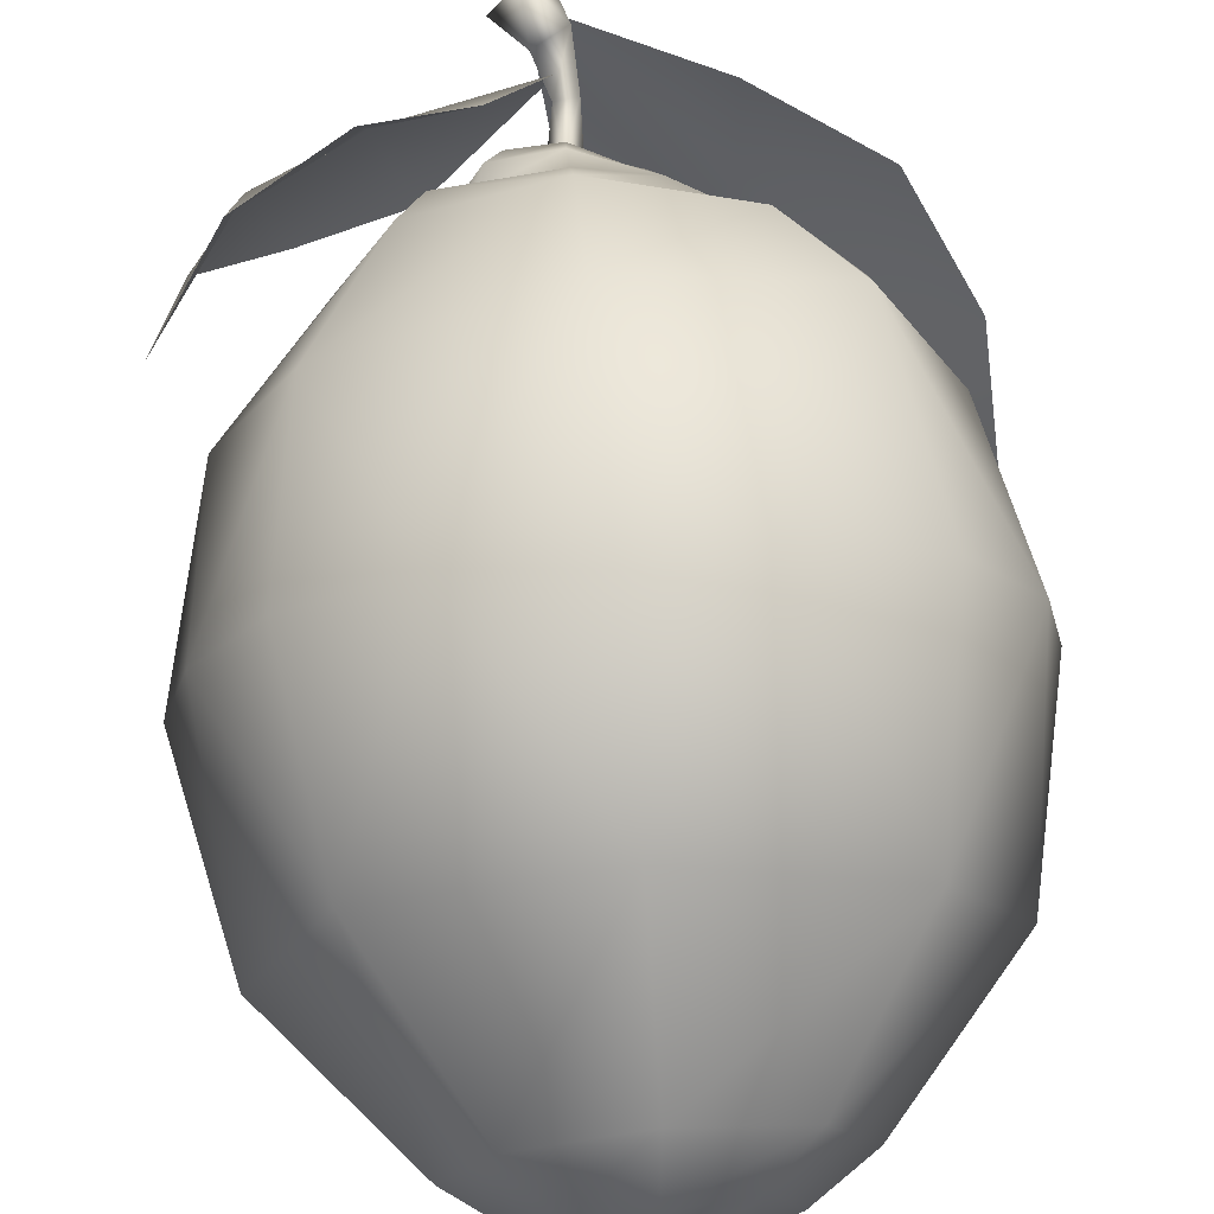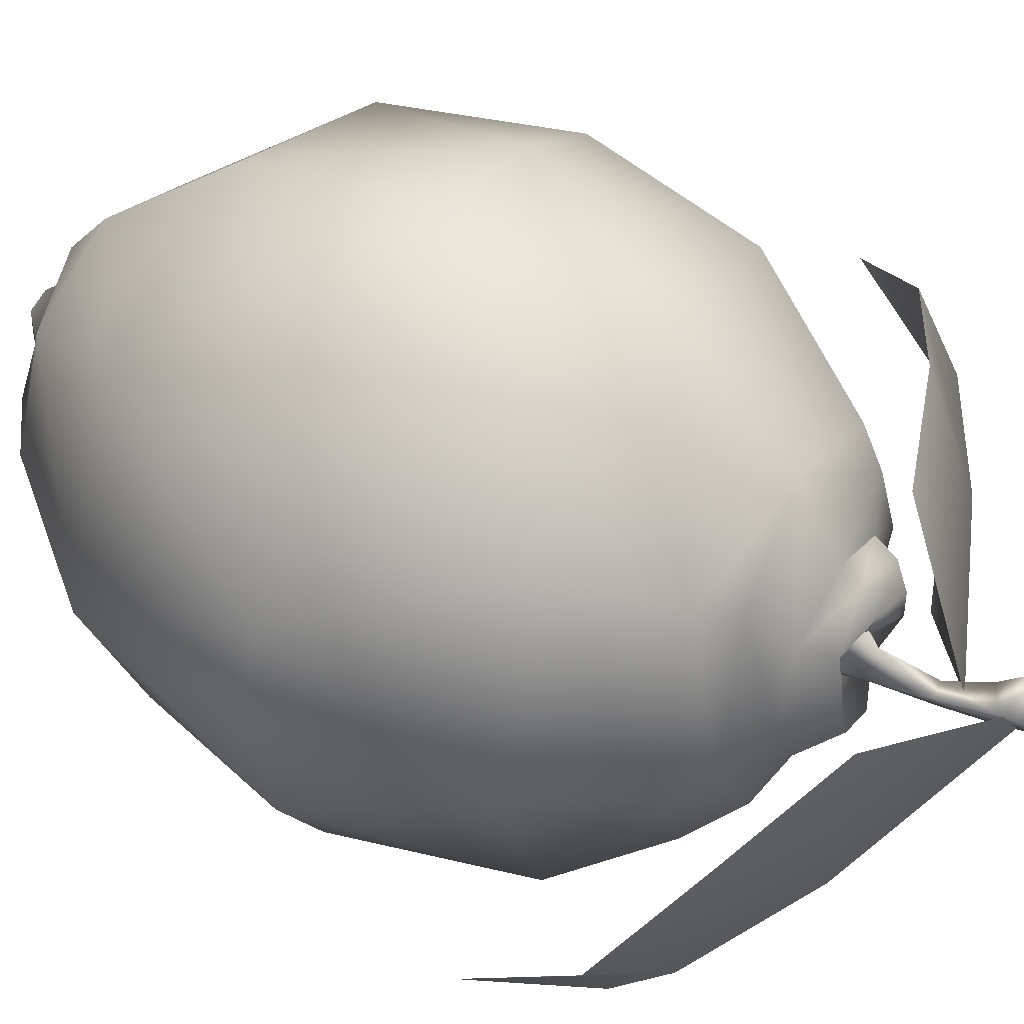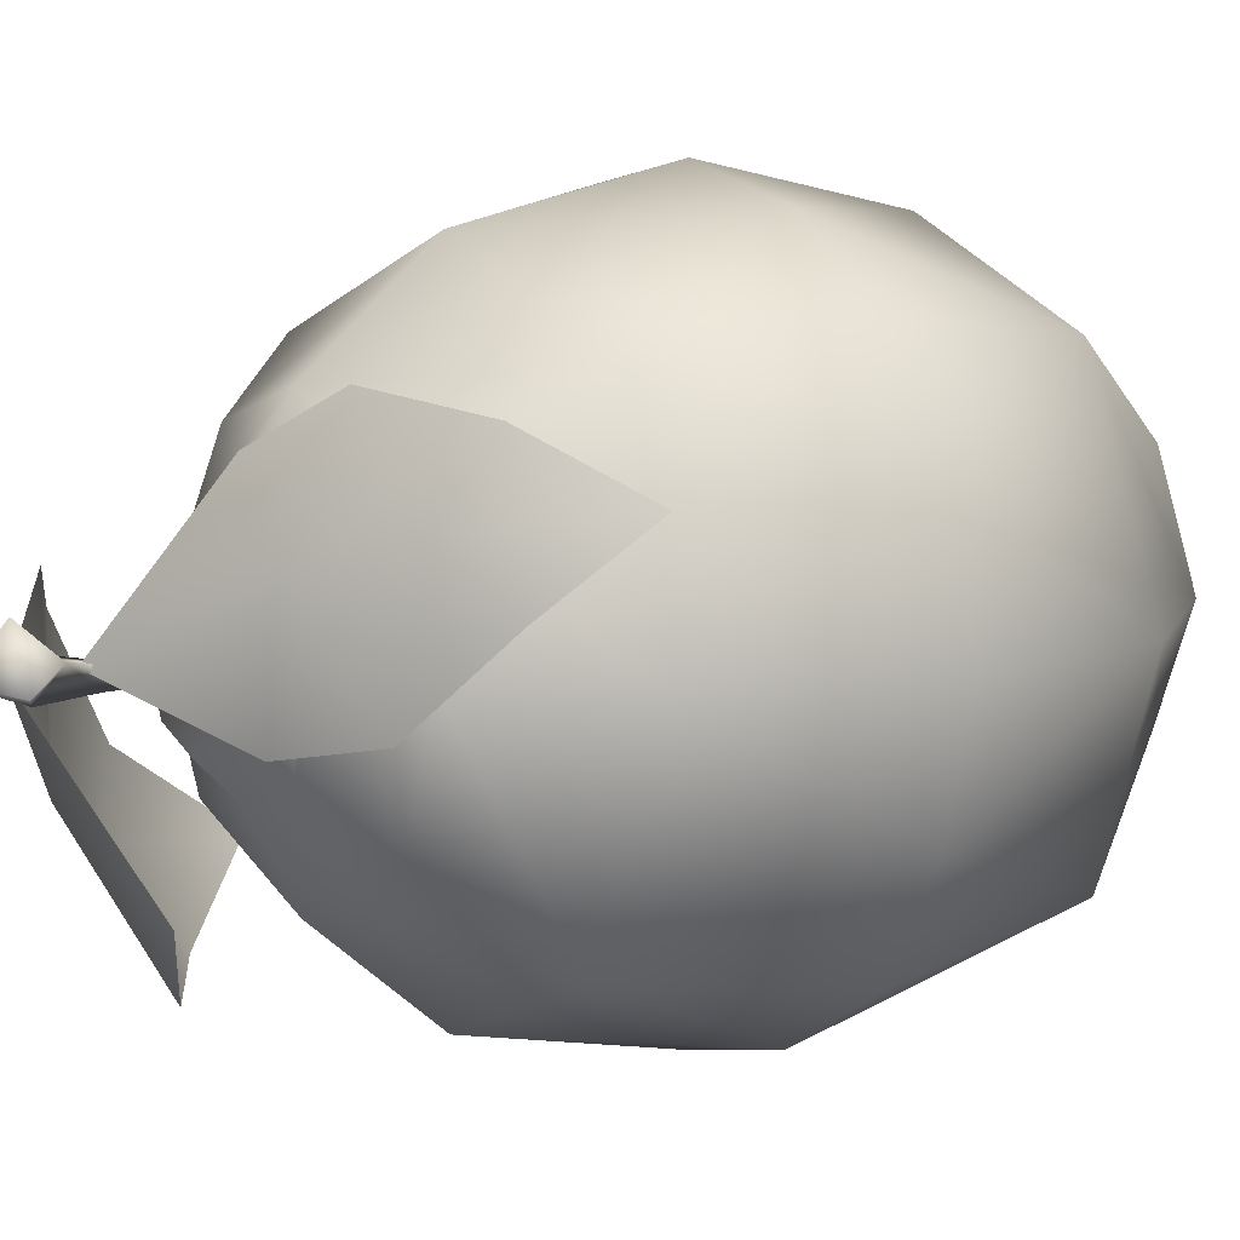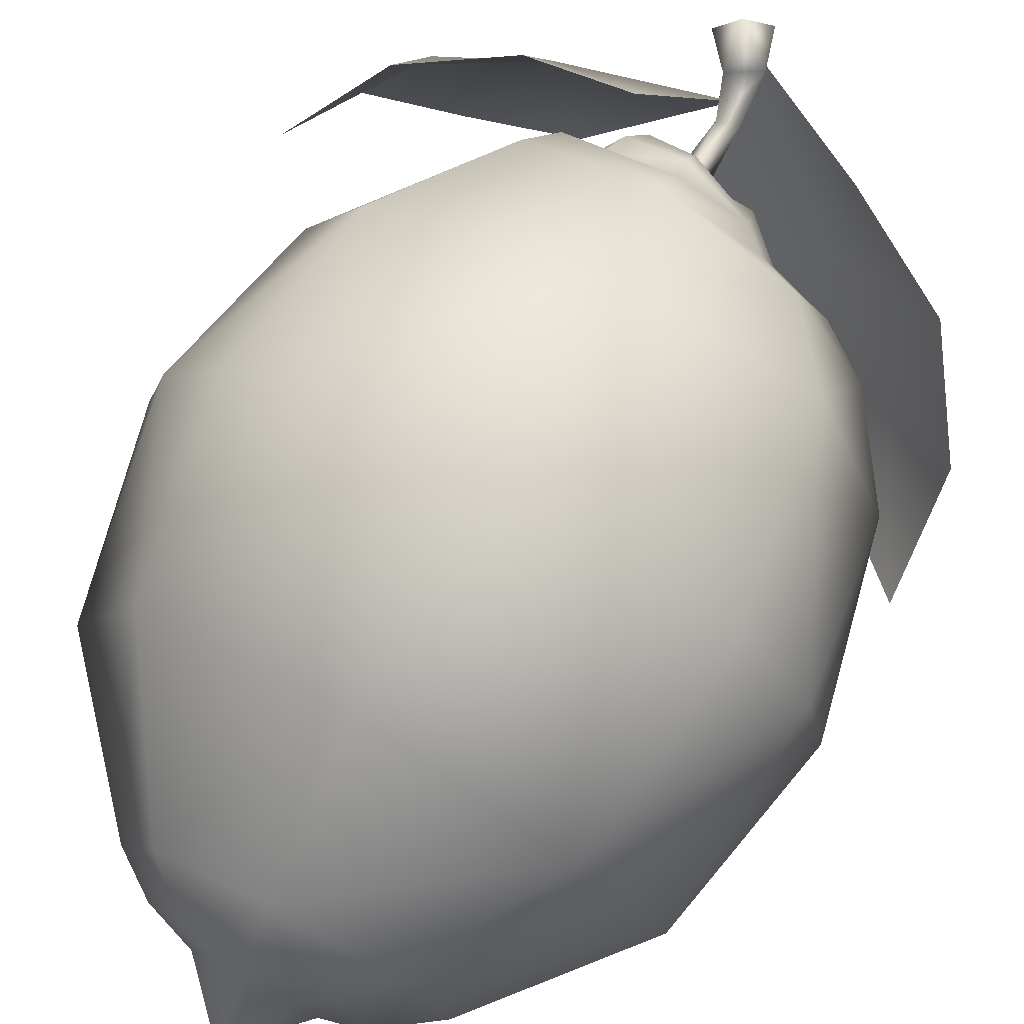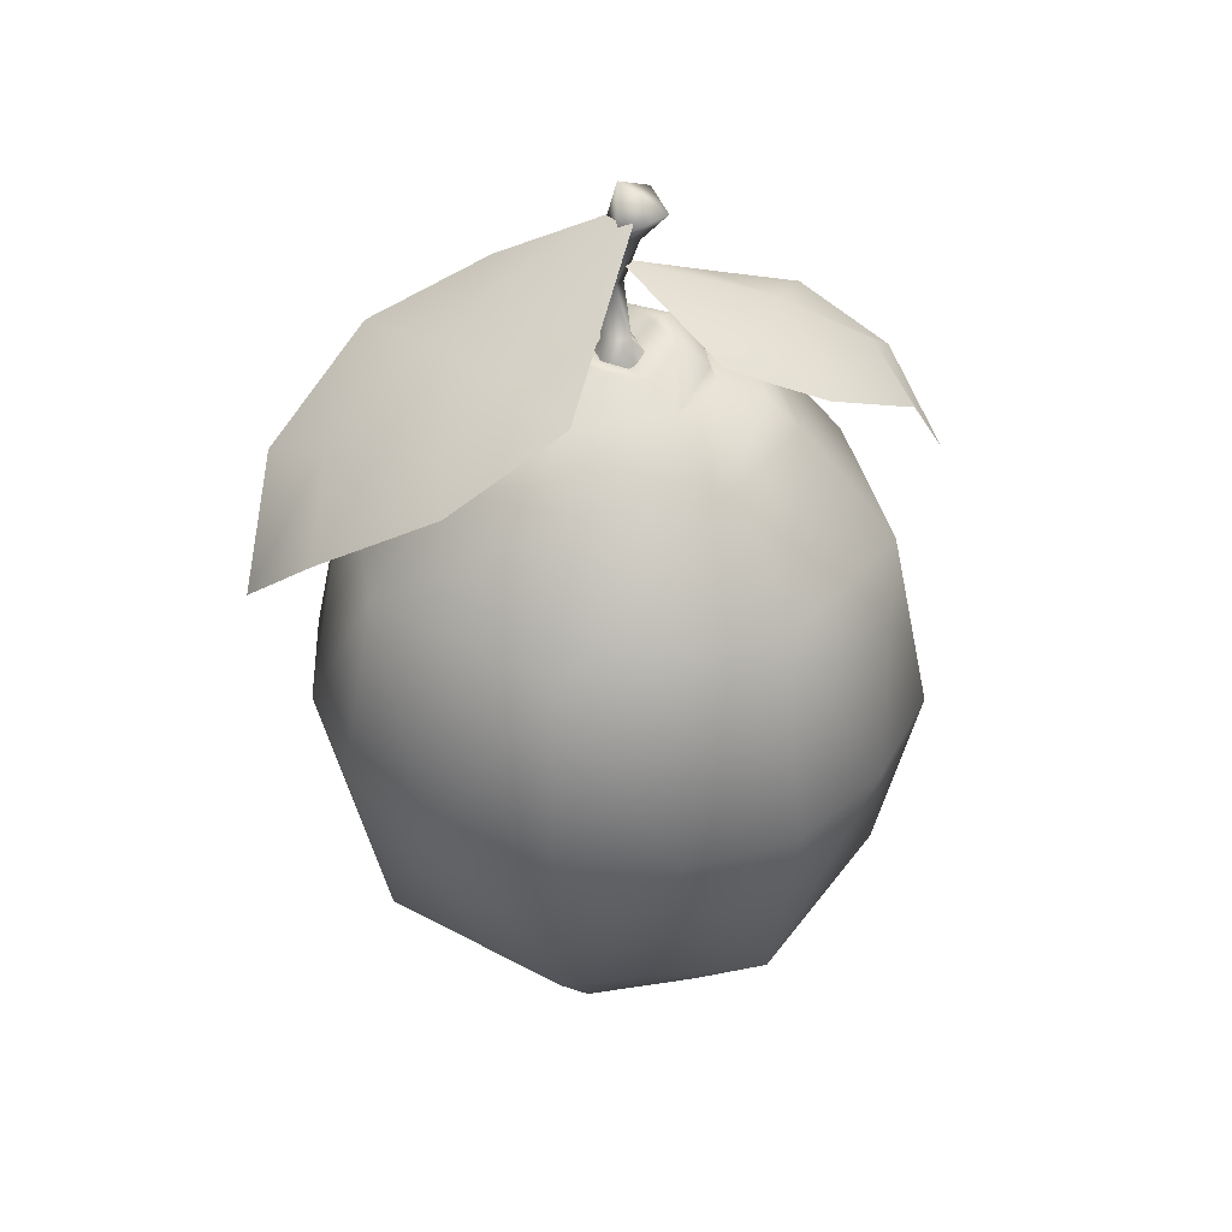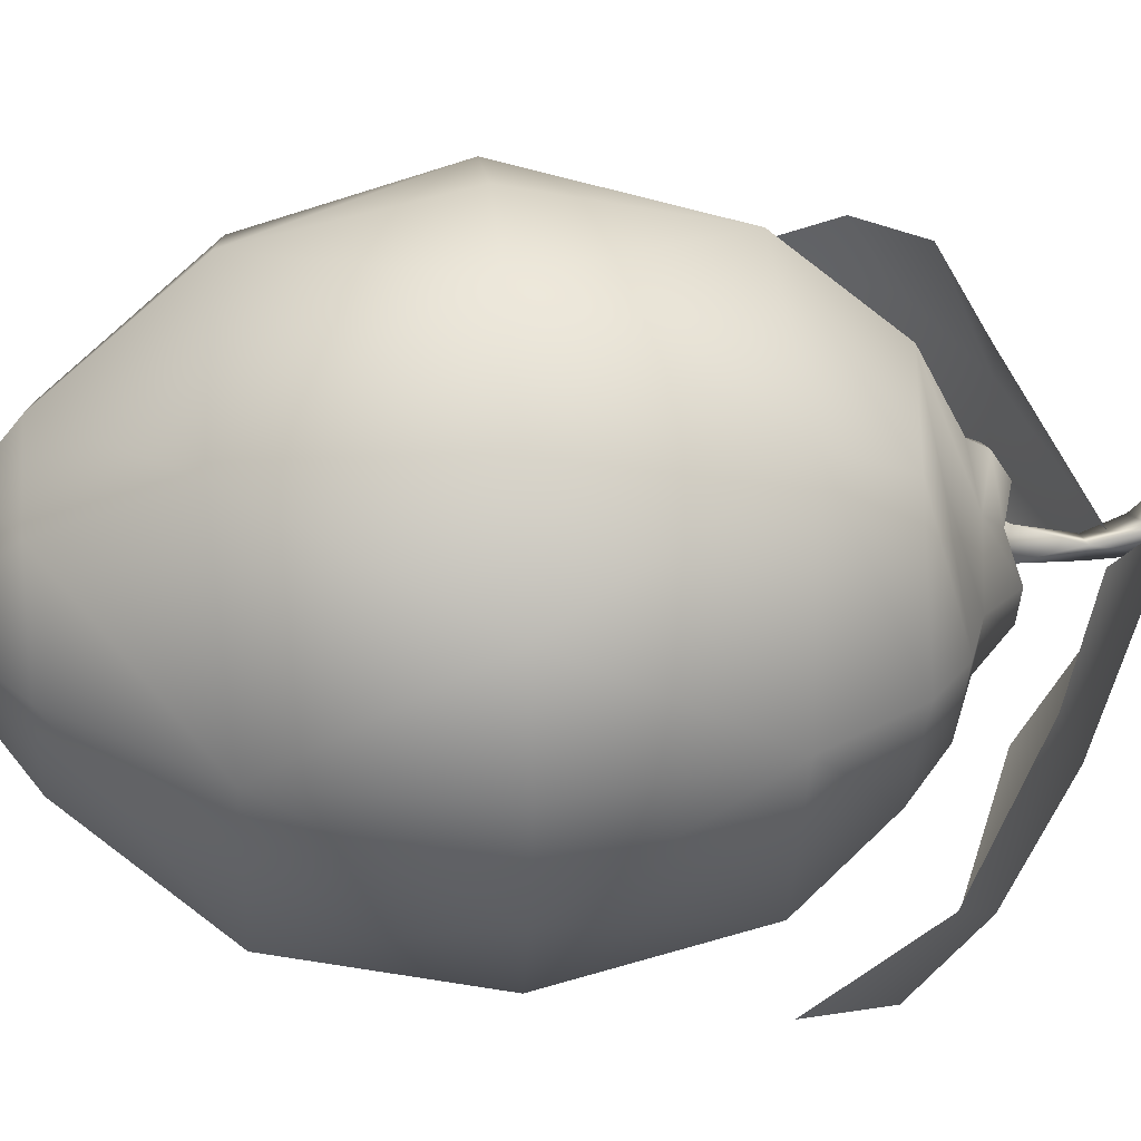
<metadata>
{"format":"obj","ext":"obj","renderer":"f3d","projection":"perspective","resolution":1024,"background":"white","views":[{"elev":72.4,"azim":-5.1,"up":"+Z"},{"elev":47.3,"azim":119.9,"up":"+Z"},{"elev":9.4,"azim":-124.0,"up":"+Z"},{"elev":75.2,"azim":27.7,"up":"+Z"},{"elev":38.9,"azim":-168.6,"up":"+Y"},{"elev":29.4,"azim":84.3,"up":"+Z"}]}
</metadata>
<code>
g model_phaseLemon
v 0.04821 1.414 0.02756
v 0.04158 1.584 0.05941
v -0.01374 1.583 -0.04275
v -0.06065 1.529 0.04882
v -0.07038 1.652 0.1531
v 6.343e-05 1.733 0.01555
v -0.01789 1.405 0.02371
v -0.01374 1.583 -0.04275
v -0.1535 1.652 -0.0003538
v 0.04821 1.414 0.02756
v 0.01396 1.414 -0.03428
v -0.06065 1.529 0.04882
v -0.01374 1.583 -0.04275
v -0.01789 1.405 0.02371
v -0.05109 1.232 -0.01657
v -0.003977 1.232 0.06629
v -0.05109 1.232 -0.01657
v -0.1217 1.125 0.03216
v -0.07413 1.114 0.1211
v 0.0342 1.13 0.13
v 0.04369 1.222 -0.01563
v -0.003977 1.232 0.06629
v 0.08965 1.129 0.03227
v 0.03075 1.123 -0.05996
v -0.07156 1.131 -0.05279
v -0.1217 1.125 0.03216
v -0.07038 1.652 0.1531
v -0.1535 1.652 -0.0003538
v 6.343e-05 1.733 0.01555
v 0.9963 0.5744 -0.6083
v 0.7424 1.076 -0.5354
v 0.7106 0.8721 -0.8007
v 0.9778 0.9314 -0.3544
v 0.7717 1.178 0.01582
v 0.4309 1.337 -0.3436
v 0.3254 1.095 -0.8069
v 0.4099 1.358 0.1706
v 0.0191 1.264 -0.5485
v -0.06306 1.661 0.03138
v -0.003215 -1.232 -0.1874
v -0.1329 -1.232 -0.1337
v -0.05332 -1.351 -0.0532
v -0.2195 -1.181 -0.2004
v 0.03916 -1.362 -0.0525
v -0.003711 -1.388 -0.003288
v 0.03701 -1.36 0.03721
v 0.003446 -1.172 -0.321
v -0.3387 -1.079 -0.3387
v 0.1265 -1.232 -0.1337
v 0.1802 -1.232 -0.003953
v 0.1265 -1.232 0.1258
v 0.2152 -1.181 0.201
v 1.963e-09 -1.079 -0.479
v -0.6124 -0.6708 -0.6124
v 0.2169 -1.201 -0.2179
v 0.2995 -1.203 0.0005998
v 0.3387 -1.079 -0.3387
v 0.479 -1.079 9.816e-10
v 0.3387 -1.079 0.3387
v -0 -0.63 -0.866
v 0.866 -0.63 0
v 0.6099 -0.6645 0.6099
v 0.6124 -0.63 -0.6124
v -0.3767 -0.007594 -0.9094
v -0.7071 -0.007594 -0.7071
v -0.6124 0.6556 -0.6124
v -0 0.6148 -0.866
v -0.3957 0.9752 -0.3957
v -0 -0.007594 -1
v 0.3767 -0.007594 -0.9094
v -4.276e-09 0.9752 -0.5597
v -0.2169 1.108 -0.2169
v 0.6124 0.6148 -0.6124
v 0.7071 -0.007594 -0.7071
v 0.9094 -0.007594 -0.3767
v 1.48e-08 1.108 -0.3068
v -0.132 1.175 -0.132
v 2.39e-08 1.226 -0.1867
v -4.276e-09 1.135 -2.138e-09
v 1 -0.007594 0
v 0.866 0.6148 0
v 0.9305 -0.007594 0.3555
v 0.4277 0.9175 -0.4421
v 0.3041 1.051 -0.3474
v 0.2169 1.108 -0.2169
v 0.132 1.226 -0.132
v 0.6662 0.9175 -4.624e-09
v 0.6099 0.6493 0.6099
v 0.1867 1.226 1.195e-08
v 0.132 1.183 0.132
v 0.2169 1.108 0.2169
v 0.3068 1.108 7.402e-09
v 0.2984 0.9952 0.3476
v 0.5046 1.04 0.0002963
v 0.4277 0.9175 0.4421
v 0.7122 -0.007594 0.7122
v 0.3555 -0.007594 0.9305
v -0 0.6148 0.866
v 0.4277 0.9175 0.4421
v -4.276e-09 0.9752 0.5597
v 0.2984 0.9952 0.3476
v 0.2169 1.108 0.2169
v -0 -0.63 0.866
v -0 -0.007594 1
v -0.3767 -0.007594 0.9094
v -0.6184 0.5548 0.6301
v 1.963e-09 -1.079 0.479
v 0.3387 -1.079 0.3387
v -0.01605 -1.225 0.2964
v 0.2152 -1.181 0.201
v -0.003215 -1.232 0.1795
v 0.1265 -1.232 0.1258
v 0.03701 -1.36 0.03721
v -0.05059 -1.372 0.04091
v -0.003711 -1.388 -0.003288
v -0.05332 -1.351 -0.0532
v -0.1329 -1.232 0.1258
v -0.1866 -1.232 -0.003953
v -0.1329 -1.232 -0.1337
v -0.2195 -1.181 -0.2004
v -0.2201 -1.201 0.1717
v -0.3439 -1.176 0.0005998
v -0.3387 -1.079 0.3387
v -0.479 -1.079 9.816e-10
v -0.3387 -1.079 -0.3387
v -0.6184 -0.6074 0.6301
v -0.866 -0.63 0
v -0.6124 -0.6708 -0.6124
v -0.7071 -0.007594 0.7071
v -0.9094 -0.007594 0.3767
v -0.9094 -0.007594 -0.3767
v -0.7071 -0.007594 -0.7071
v -0.6124 0.6556 -0.6124
v -1 -0.007594 0
v -0.866 0.6148 0
v -0.3957 0.9752 0.3957
v -0.5597 0.9752 -2.138e-09
v -0.3957 0.9752 -0.3957
v -0.3233 1.068 0.3315
v -0.4525 1.072 0.0006702
v 1.48e-08 1.108 0.3068
v -0.2191 1.108 0.2118
v -0.3046 1.108 0.005163
v -0.2169 1.108 -0.2169
v -0.003522 1.172 0.2702
v -0.2191 1.108 0.2118
v 0.132 1.183 0.132
v -0.1899 1.186 0.1952
v 2.39e-08 1.226 0.1867
v -4.276e-09 1.135 -2.138e-09
v -0.2816 1.153 0.01127
v -0.1443 1.239 0.1405
v -0.1867 1.226 1.195e-08
v -0.132 1.175 -0.132
v -0.09109 1.239 0.08723
v -0.9571 0.6982 0.388
v -0.7223 1.094 0.3433
v -0.7565 0.9454 0.5554
v -0.8763 0.9721 0.1824
v -0.6489 1.13 -0.06975
v -0.4451 1.273 0.2375
v -0.4597 1.107 0.6085
v -0.3471 1.242 -0.1349
v -0.1828 1.203 0.4595
v -0.001185 1.477 0.02419
g model_phaseLemon_0
f 3 2 1
f 2 5 4
f 6 5 2
f 2 4 7
f 8 6 2
f 9 6 8
f 10 2 7
f 11 8 10
f 12 8 11
f 12 9 13
f 14 12 11
f 14 11 15
f 10 7 16
f 16 7 17
f 16 17 18
f 19 16 18
f 20 16 19
f 21 16 20
f 11 10 21
f 15 11 21
f 21 10 22
f 23 21 20
f 24 21 23
f 15 21 24
f 25 15 24
f 26 15 25
f 29 28 27
f 27 28 4
f 32 31 30
f 31 33 30
f 34 33 31
f 35 31 32
f 35 34 31
f 36 35 32
f 37 34 35
f 38 35 36
f 39 37 35
f 39 35 38
f 42 41 40
f 41 43 40
f 42 40 44
f 44 45 42
f 46 45 44
f 43 47 40
f 43 48 47
f 49 44 40
f 40 47 49
f 46 44 50
f 50 44 49
f 46 50 51
f 51 50 52
f 48 53 47
f 48 54 53
f 47 55 49
f 49 55 50
f 47 53 55
f 50 56 52
f 55 56 50
f 53 57 55
f 55 57 56
f 56 58 52
f 57 58 56
f 58 59 52
f 54 60 53
f 53 60 57
f 58 61 59
f 61 62 59
f 57 63 58
f 60 63 57
f 63 61 58
f 54 64 60
f 54 65 64
f 64 65 66
f 64 66 67
f 66 68 67
f 64 69 60
f 64 67 69
f 60 69 70
f 60 70 63
f 70 69 67
f 68 71 67
f 68 72 71
f 70 67 73
f 67 71 73
f 70 74 63
f 70 73 74
f 63 74 75
f 63 75 61
f 75 74 73
f 72 76 71
f 72 77 76
f 77 78 76
f 77 79 78
f 75 80 61
f 75 73 81
f 75 81 80
f 61 80 82
f 82 80 81
f 61 82 62
f 71 83 73
f 73 83 81
f 71 76 84
f 71 84 83
f 76 78 85
f 76 85 84
f 78 79 86
f 78 86 85
f 83 87 81
f 83 84 87
f 82 81 88
f 81 87 88
f 86 79 89
f 89 79 90
f 89 90 91
f 86 89 92
f 92 89 91
f 85 86 92
f 92 91 93
f 84 85 94
f 85 92 94
f 94 92 93
f 84 94 87
f 94 93 95
f 87 94 95
f 87 95 88
f 82 88 96
f 82 96 62
f 97 96 88
f 62 96 97
f 97 88 98
f 88 99 98
f 99 100 98
f 99 101 100
f 101 102 100
f 62 97 103
f 97 98 104
f 97 104 103
f 105 104 98
f 103 104 105
f 98 100 106
f 105 98 106
f 62 103 107
f 108 62 107
f 108 107 109
f 110 108 109
f 110 109 111
f 112 110 111
f 113 112 111
f 113 111 114
f 114 115 113
f 116 115 114
f 111 109 117
f 117 114 111
f 116 114 118
f 118 114 117
f 116 118 119
f 119 118 120
f 109 121 117
f 109 107 121
f 117 121 118
f 118 122 120
f 121 122 118
f 107 123 121
f 121 123 122
f 107 103 123
f 122 124 120
f 123 124 122
f 124 125 120
f 103 126 123
f 123 126 124
f 103 105 126
f 124 127 125
f 126 127 124
f 127 128 125
f 105 129 126
f 105 106 129
f 126 129 130
f 126 130 127
f 130 129 106
f 127 131 128
f 131 132 128
f 131 133 132
f 130 134 127
f 127 134 131
f 130 135 134
f 131 134 135
f 130 106 135
f 131 135 133
f 106 136 135
f 100 136 106
f 135 137 133
f 136 137 135
f 137 138 133
f 100 139 136
f 136 139 137
f 137 140 138
f 139 140 137
f 100 141 139
f 102 141 100
f 139 142 140
f 141 142 139
f 142 143 140
f 140 143 138
f 143 144 138
f 102 145 141
f 141 145 146
f 102 147 145
f 146 148 143
f 145 148 146
f 147 149 145
f 145 149 148
f 147 150 149
f 143 151 144
f 148 151 143
f 149 152 148
f 148 152 151
f 151 153 144
f 152 153 151
f 153 154 144
f 153 150 154
f 149 150 155
f 149 155 152
f 155 150 153
f 152 155 153
f 158 157 156
f 157 159 156
f 160 159 157
f 161 157 158
f 161 160 157
f 162 161 158
f 163 160 161
f 164 161 162
f 165 163 161
f 165 161 164

</code>
